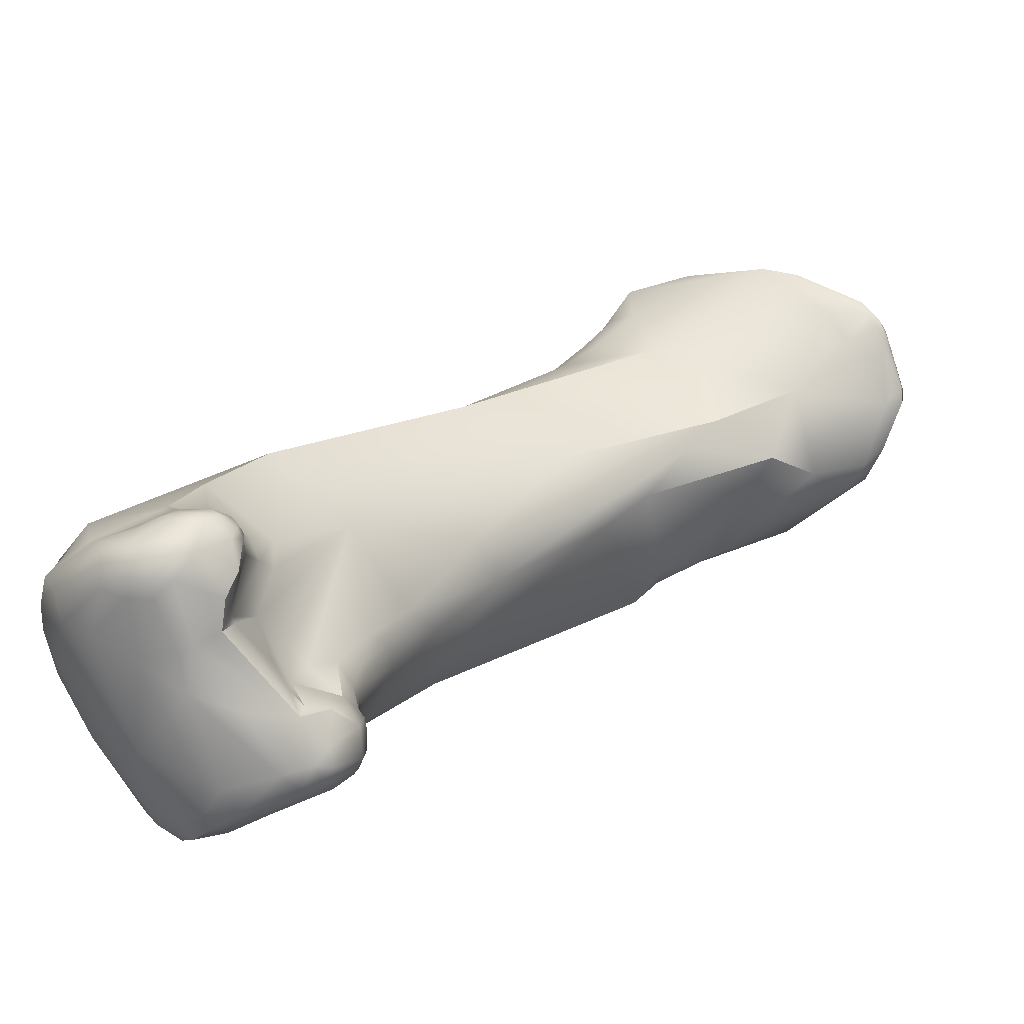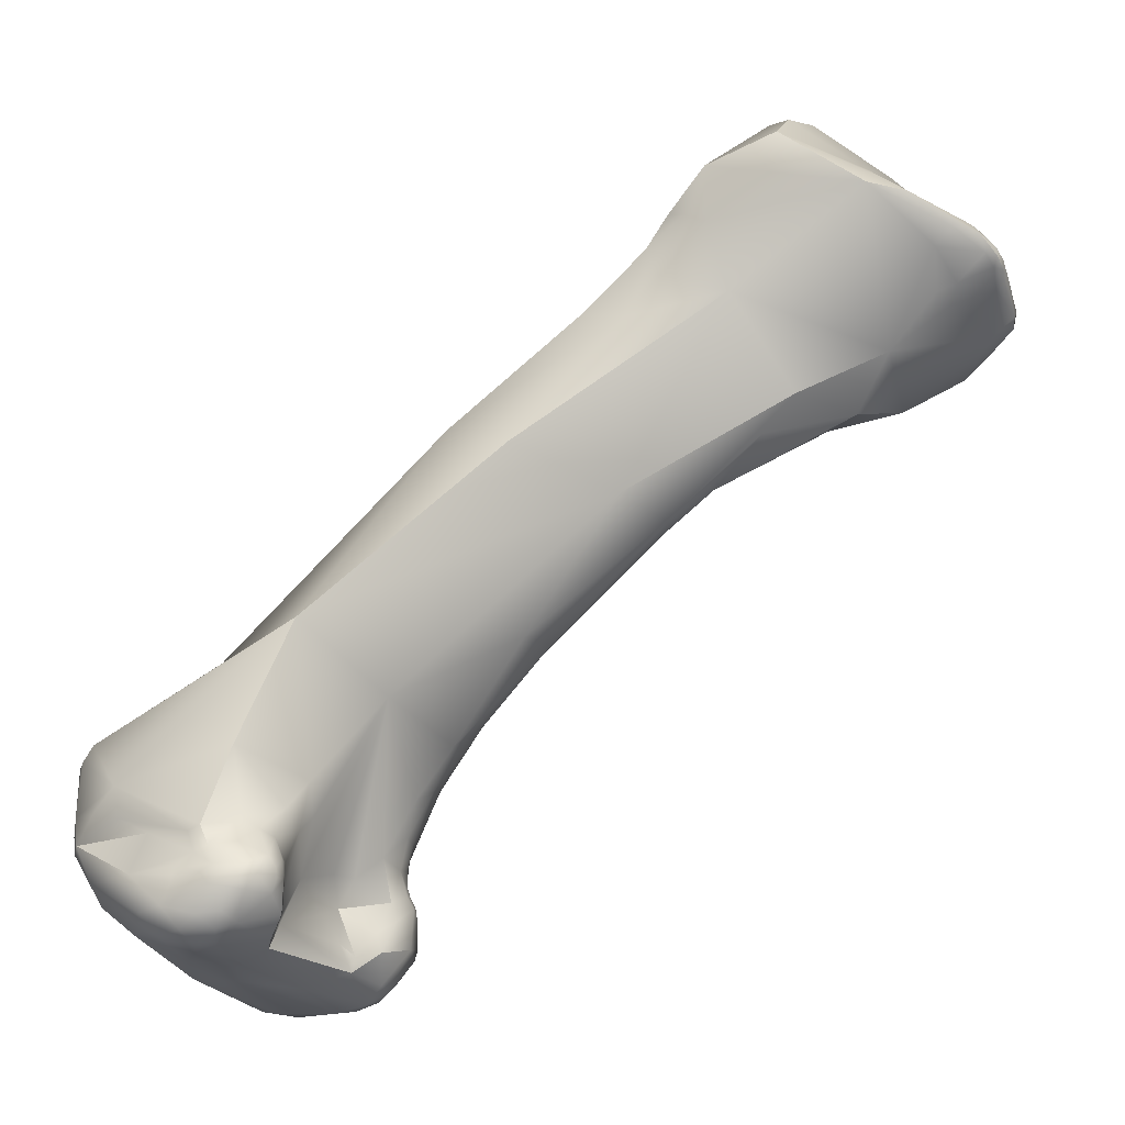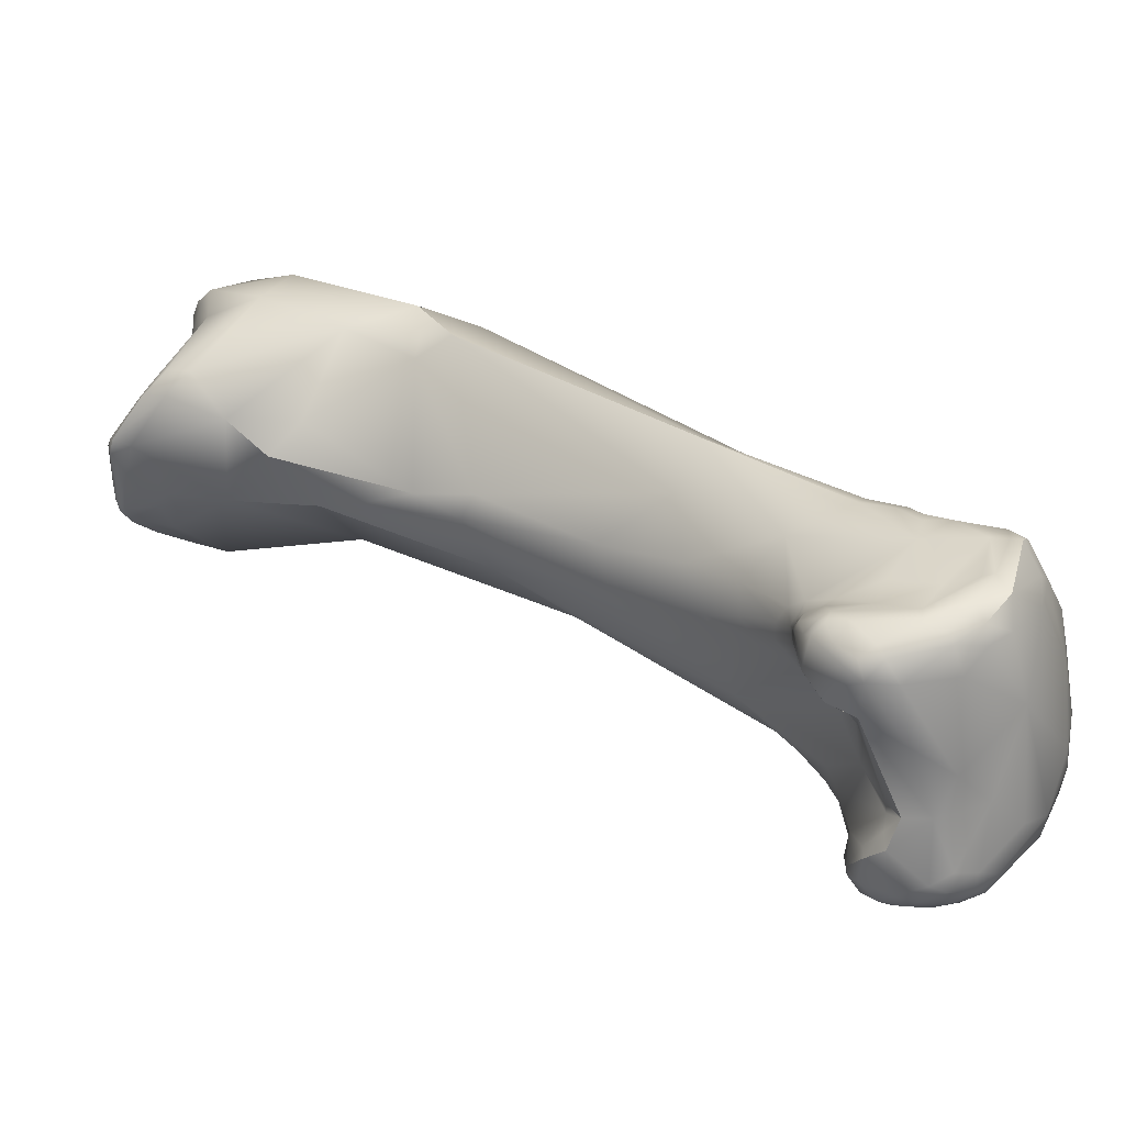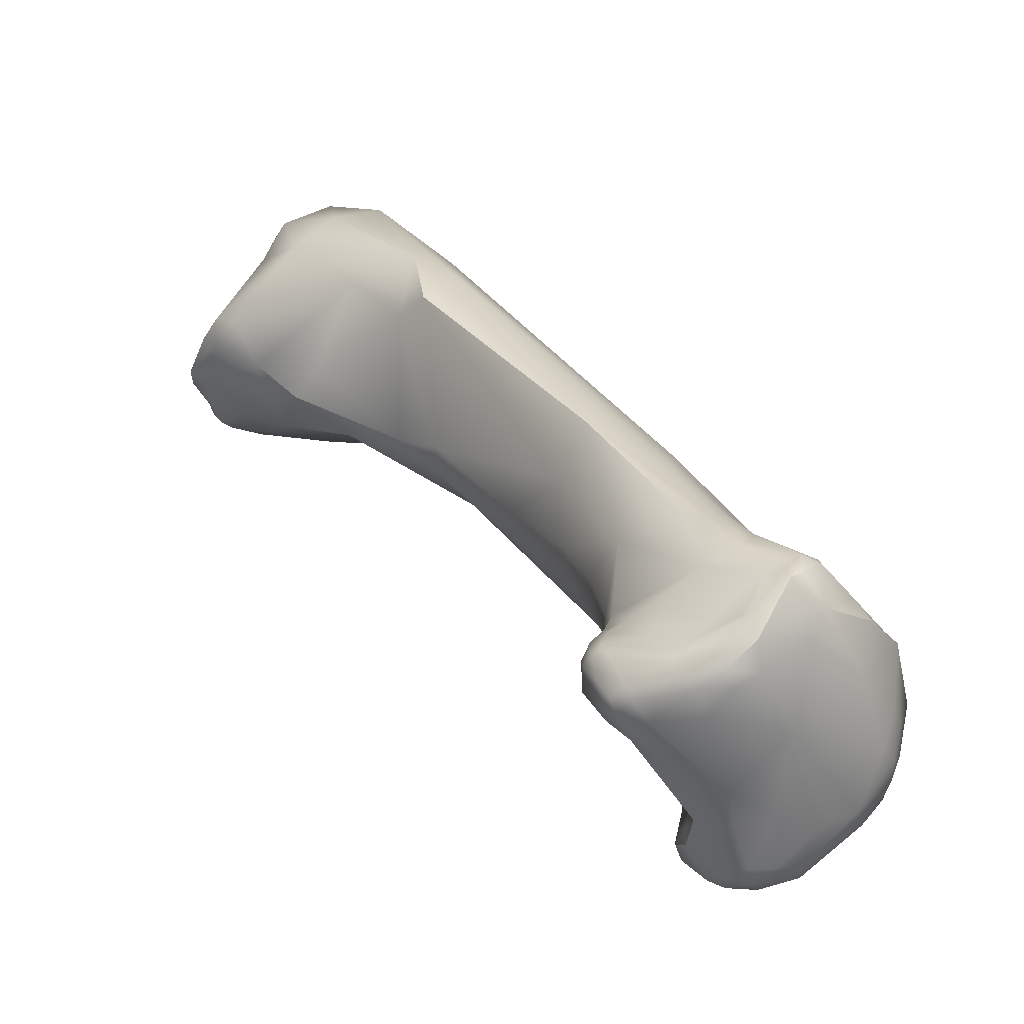
<metadata>
{"format":"obj","ext":"obj","renderer":"f3d","projection":"perspective","resolution":1024,"background":"white","views":[{"elev":-37.8,"azim":8.4,"up":"+Z"},{"elev":7.3,"azim":8.2,"up":"+Z"},{"elev":-8.8,"azim":164.9,"up":"+Y"},{"elev":4.7,"azim":-171.1,"up":"+Y"}]}
</metadata>
<code>
v -309.8 -143.8 781.8
v -310.3 -142.6 781.3
v -310 -142.4 781.9
v -309.8 -144.8 779.8
v -308 -141.5 783.1
v -307.8 -140.4 782.6
v -309.3 -143.8 782.5
v -307.7 -146.6 781.5
v -307.4 -147 780.3
v -310 -144.5 778.9
v -309.3 -146.4 779
v -308.7 -146.2 780.2
v -310 -143 778.2
v -309.9 -139.4 777.7
v -309.3 -139 778.4
v -309.7 -145.5 778.4
v -308.5 -147.3 777.7
v -308.3 -146.5 776.6
v -309.8 -144.5 777.7
v -309.7 -142.3 777.1
v -309.3 -143.8 776.7
v -305.2 -139.5 785.2
v -305.4 -137 781.5
v -304.5 -149.2 779
v -303.7 -148.5 780.5
v -304.2 -148.5 780.2
v -304 -149.5 779.1
v -303.8 -149 779.6
v -306 -147.7 779.9
v -305.9 -149.5 777.2
v -304.9 -149.9 777.6
v -304.5 -149.5 778.8
v -304.5 -149.7 778.5
v -304.2 -150 776.7
v -306.4 -149.1 778.6
v -306 -148.9 776.4
v -305 -149.5 776.3
v -304.9 -148.8 775.8
v -306.9 -146.9 775.6
v -308.5 -140.5 774.9
v -308.7 -138.2 775.6
v -308 -137.3 775.8
v -301.3 -142.5 787.7
v -302.9 -146.3 783.2
v -303.3 -149 779.9
v -303.4 -149.8 779
v -302.9 -149.6 779.3
v -302.6 -149.9 779
v -302.2 -148.7 780
v -301.9 -149.9 778.8
v -301.6 -149.5 779.4
v -301.2 -149.5 779
v -300.9 -148.7 779.5
v -300.6 -148.8 779
v -302.3 -147.5 780.7
v -301.6 -147.5 780.2
v -301 -147.2 779.8
v -305.7 -135.6 776.8
v -306.5 -135.7 775.5
v -303.5 -150.2 777.4
v -303 -150 778.6
v -303.7 -149.6 776.1
v -302.3 -150 778.5
v -302.5 -150.1 777.6
v -302.8 -150 776.8
v -302.9 -149.4 776
v -301.6 -149.9 778.4
v -301.9 -149.7 777
v -303.8 -148.9 775.6
v -306.8 -135.9 774.8
v -306.9 -137.4 773.1
v -304.6 -135.9 773.1
v -305.9 -135.4 774.2
v -306.1 -136 773.1
v -305.6 -136.1 772.3
v -305.2 -136 772.6
v -302.6 -146.8 774.6
v -305 -146.1 774.5
v -303.2 -146.7 774.5
v -303.1 -145.3 773.4
v -305.8 -142.5 772.7
v -304.5 -139.9 771
v -306.4 -138.7 772.4
v -306.3 -137.5 772.3
v -299.7 -132.1 785.6
v -301 -145.8 780.7
v -300.3 -144.3 781.5
v -300.2 -144.4 780
v -302.7 -134.3 778.9
v -301.4 -133.7 778
v -300.6 -148.1 779.1
v -300.6 -148.9 778.7
v -300.4 -148.5 778.5
v -300.7 -147.1 778.8
v -300.6 -145.4 779.6
v -300.7 -144.5 777.5
v -299.8 -142.6 777.3
v -303.8 -134.8 776.9
v -303.2 -134.6 776.1
v -302.7 -134.7 775.4
v -302.4 -135.1 774.8
v -301.9 -134.4 776.1
v -302.5 -134.3 776.4
v -300.7 -149.1 778
v -300.6 -147.8 777.3
v -300.6 -148.3 777
v -301.2 -146.1 776.1
v -301.1 -147.2 776.1
v -301.2 -146.5 776.1
v -301.1 -148 775.9
v -301.5 -146.8 775.3
v -300.2 -143.5 775.8
v -299.7 -142.2 775.7
v -302.3 -137.9 772.4
v -301.9 -135.9 774
v -303.6 -135.1 774.3
v -301 -144.2 773
v -303.4 -140.5 770.8
v -303.1 -139.7 770.6
v -302.4 -141.7 771.1
v -301.9 -140.5 770.6
v -301.6 -140 770.7
v -304.4 -138.4 770.9
v -303.6 -137.7 771.8
v -304 -137.6 771.5
v -302.8 -138.8 770.9
v -296.6 -134.7 794.6
v -297.8 -141.2 784.3
v -299.7 -132.2 782
v -297.1 -139.5 779.7
v -297.4 -139.5 778.2
v -297.3 -138.9 777.7
v -300.8 -134 777.4
v -297.9 -135.3 778.2
v -299.2 -141.6 776.9
v -298.2 -140.7 777.6
v -297.6 -139.9 776.8
v -297.8 -140.8 775.7
v -297.5 -139.2 776.6
v -297.4 -139.4 776
v -298.7 -138.4 774.7
v -297.6 -138.4 776.9
v -297.5 -139 776.2
v -297.9 -138.3 776
v -297.5 -139 775.8
v -297.7 -138.8 775.4
v -299.5 -143.2 774.5
v -298.9 -142.9 774
v -299 -143.1 773.4
v -298.2 -142.2 774.8
v -297.9 -142.5 774.1
v -297.5 -141.3 775.1
v -300.4 -137.7 773.7
v -299.6 -138.7 772.9
v -298.3 -139.6 772.1
v -300 -142 771.3
v -299.3 -141.1 771.1
v -298.7 -141.9 771.7
v -298 -142 772.6
v -297.9 -141.3 772
v -298.3 -141.1 771.6
v -301 -139.1 771.5
v -300.8 -139.5 771.1
v -299 -140.5 771.3
v -291.3 -131.6 799.4
v -293.6 -136.7 794.4
v -292.9 -136.9 786.2
v -294.9 -135.9 782.2
v -294.7 -132.9 782.8
v -295.9 -130.4 783.1
v -295.7 -138.1 781.8
v -296.5 -137.1 779.6
v -296.5 -138.4 779.9
v -297.4 -139.8 775.7
v -297.3 -139.5 775.6
v -297.1 -139.9 775.2
v -297.1 -139.5 775.2
v -297 -139.6 774.8
v -297.4 -139.2 775.5
v -297.2 -139.3 774.7
v -297 -141.3 773.9
v -297.7 -140.4 772.3
v -296.9 -139.9 773.5
v -297 -140.1 773.1
v -298 -138.8 774
v -297.3 -139.4 773.1
v -297.8 -139.1 773
v -297.5 -139.6 772.7
v -287.7 -130.7 803.6
v -289.6 -126.9 800.8
v -288.6 -131.3 802.1
v -287.9 -132.4 801.1
v -289.2 -133.2 799.4
v -289.2 -135 792.1
v -292.1 -134.8 785.6
v -286.1 -131.2 805.7
v -286.7 -127.2 805.4
v -285.7 -126.7 806.1
v -285.9 -125.2 805.3
v -286 -131.9 803.3
v -287 -131.5 803.6
v -284.9 -132.5 800.4
v -287.4 -133.1 790.7
v -287.8 -132.1 789.9
v -283.6 -127.5 807.4
v -282.8 -127.6 807.7
v -281.8 -125.3 807.5
v -283.9 -123.7 806.1
v -283.1 -130.4 807.1
v -283.5 -121.4 803.9
v -286.7 -123 800.1
v -283.5 -132 794.4
v -285.8 -124.5 792.1
v -285.6 -125.7 791.9
v -288.6 -124 792.1
v -286 -122.8 793.6
v -285.5 -131.8 791.9
v -287 -124.8 790.8
v -282.5 -121.1 804.2
v -279.2 -132.6 805
v -278.4 -131.8 805.1
v -279.5 -129.5 805.6
v -282.7 -120.2 801.1
v -282.1 -131.8 796.1
v -282.8 -124 794
v -278.4 -124.8 805.2
v -278.1 -121.8 804.6
v -277.6 -132.3 804.6
v -277.1 -124.2 802.6
v -279.8 -119.9 802.2
v -278.5 -120.9 803.2
v -276.4 -132 802.3
v -281 -120.7 797.8
v -279.3 -122.2 796.3
v -278.2 -131.4 797.9
v -279.6 -129.8 795.1
v -280.9 -128.4 794.2
v -274.9 -131.2 803.2
v -276 -129.1 803.4
v -277.3 -122.1 803.5
v -277.3 -121.3 803
v -277 -121.8 802.6
v -277.2 -121.2 802.1
v -277.6 -120.8 802.2
v -277.6 -120.9 800.8
v -277.1 -121.6 800.8
v -275.6 -132.2 803.1
v -275.4 -131.3 800.8
v -274.5 -131.8 802.9
v -274.5 -130.7 802.9
v -274.3 -131.7 802.1
v -274.1 -129.8 802.2
v -273.8 -131.2 802.2
v -273.8 -130.5 802.3
v -273.8 -131.4 801.9
v -273.9 -131.4 801.4
v -273.5 -130.9 801.7
v -273.6 -129.8 801.6
v -273.5 -131 801.3
v -273.8 -130.5 800.5
v -275.4 -127.2 801.4
v -276.8 -123.3 800.6
v -276.2 -131.4 800.4
v -275.6 -130.9 799.9
v -275 -125.9 798.5
v -276.1 -126 795.8
v -277.1 -122.8 798.1
v -277.6 -128.3 795.1
v -273.3 -130.3 801
v -273.4 -130.4 800.7
v -273.5 -128.1 799.7
v -272.9 -128.8 799.5
v -273 -129.3 799.3
v -273.8 -129 798.5
v -272.9 -128.6 799.1
v -273 -128.7 798.7
v -275.1 -125.8 796.4
v -275.1 -127 796.4
v -274.1 -126.8 797.7
v -274.8 -126 797.2
v -274.1 -126.9 797.3
v -310.3 -142.6 781.3
v -309.3 -146.4 779
v -309.9 -139.4 777.7
v -303.7 -148.5 780.5
v -301.3 -142.5 787.7
v -301.3 -142.5 787.7
v -302.9 -146.3 783.2
v -305.6 -136.1 772.3
v -301.1 -148 775.9
v -301.5 -146.8 775.3
v -301.5 -146.8 775.3
v -299.7 -142.2 775.7
v -297.8 -140.8 775.7
v -298.9 -142.9 774
v -299 -143.1 773.4
v -297.9 -142.5 774.1
v -293.6 -136.7 794.4
v -295.9 -130.4 783.1
v -287.7 -130.7 803.6
v -288.6 -131.3 802.1
v -286.1 -131.2 805.7
v -282.8 -127.6 807.7
v -281.8 -125.3 807.5
v -283.1 -130.4 807.1
v -283.1 -130.4 807.1
v -279.2 -132.6 805
v -282.1 -131.8 796.1
v -277.6 -132.3 804.6
v -279.6 -129.8 795.1
v -273 -128.7 798.7
v -274.1 -126.9 797.3
v -308.7 -138.2 775.6
v -300.6 -148.3 777
v -304.4 -138.4 770.9
v -291.3 -131.6 799.4
v -286 -122.8 793.6
v -287 -124.8 790.8
v -278.1 -121.8 804.6
v -274.5 -131.8 802.9
v -274.5 -131.8 802.9
v -273.8 -131.4 801.9
g grp1
f 7 1 8
f 1 4 8
f 2 3 15
f 1 282 4
f 7 3 1
f 3 282 1
f 3 6 15
f 10 16 4
f 282 10 4
f 43 22 7
f 5 22 6
f 22 5 7
f 8 286 7
f 5 3 7
f 6 3 5
f 23 15 6
f 35 29 11
f 8 12 9
f 9 283 29
f 8 9 26
f 16 283 4
f 13 19 10
f 8 4 12
f 4 283 12
f 16 17 283
f 9 12 283
f 10 282 13
f 14 13 282
f 20 19 13
f 13 14 20
f 15 284 2
f 284 15 41
f 36 17 18
f 283 17 35
f 36 18 39
f 19 16 10
f 17 16 18
f 16 19 18
f 19 21 18
f 39 18 81
f 20 21 19
f 14 40 20
f 20 40 21
f 14 313 40
f 44 286 8
f 23 6 22
f 8 25 44
f 8 26 25
f 35 24 28
f 32 24 35
f 28 24 27
f 27 32 33
f 27 24 32
f 45 25 26
f 28 45 26
f 33 46 27
f 288 285 55
f 45 55 285
f 45 28 47
f 47 28 27
f 47 27 46
f 26 9 29
f 29 35 28
f 26 29 28
f 15 42 41
f 15 23 42
f 23 59 42
f 70 42 59
f 17 30 35
f 32 35 33
f 35 31 33
f 35 30 31
f 31 34 60
f 31 30 34
f 34 30 37
f 65 60 34
f 62 34 37
f 33 31 46
f 31 60 61
f 61 46 31
f 17 36 30
f 36 39 38
f 37 30 36
f 37 36 38
f 69 62 38
f 62 37 38
f 313 71 40
f 41 42 71
f 71 42 70
f 71 70 74
f 74 75 71
f 38 39 78
f 69 38 78
f 81 18 21
f 21 40 81
f 81 40 83
f 127 22 43
f 87 128 287
f 23 22 190
f 190 85 23
f 287 288 87
f 85 129 23
f 86 288 55
f 288 86 87
f 89 98 23
f 48 47 46
f 48 46 61
f 51 45 47
f 51 47 48
f 63 48 61
f 49 55 45
f 50 51 48
f 50 48 63
f 51 49 45
f 51 50 52
f 52 50 67
f 67 50 63
f 104 52 67
f 56 53 57
f 49 51 53
f 56 49 53
f 52 53 51
f 54 91 53
f 53 91 57
f 52 54 53
f 52 104 92
f 52 92 54
f 86 55 56
f 56 55 49
f 57 86 56
f 23 58 59
f 70 59 73
f 58 98 59
f 98 58 23
f 99 116 98
f 59 98 73
f 116 73 98
f 61 60 63
f 63 60 64
f 64 60 65
f 34 62 65
f 66 65 62
f 68 64 65
f 66 62 69
f 68 65 66
f 64 67 63
f 68 67 64
f 110 68 66
f 104 67 68
f 68 110 106
f 66 69 77
f 110 66 77
f 110 77 111
f 74 70 73
f 71 75 84
f 72 125 76
f 289 74 73
f 72 76 73
f 76 289 73
f 76 125 289
f 77 69 79
f 79 69 78
f 81 78 39
f 80 79 78
f 77 79 80
f 80 78 81
f 118 81 82
f 81 83 82
f 118 82 119
f 82 123 119
f 40 71 83
f 83 71 84
f 82 83 123
f 84 75 123
f 123 83 84
f 289 125 315
f 166 127 43
f 298 287 194
f 287 128 194
f 89 23 129
f 89 129 90
f 86 57 95
f 86 95 87
f 95 88 87
f 88 128 87
f 98 89 103
f 90 103 89
f 133 102 90
f 93 91 54
f 54 92 93
f 104 93 92
f 57 91 94
f 57 94 95
f 105 109 94
f 109 95 94
f 94 91 93
f 94 93 105
f 95 109 96
f 88 95 96
f 88 96 128
f 96 97 128
f 97 96 113
f 97 113 135
f 100 116 99
f 100 101 116
f 100 102 101
f 116 101 115
f 102 115 101
f 115 102 133
f 98 103 99
f 99 103 100
f 102 103 90
f 102 100 103
f 68 106 104
f 105 93 314
f 106 93 104
f 105 314 108
f 105 108 109
f 314 290 108
f 108 291 109
f 109 291 107
f 107 292 149
f 291 108 290
f 111 77 296
f 109 107 96
f 296 77 117
f 112 113 96
f 96 107 112
f 107 147 112
f 117 158 296
f 113 112 147
f 107 149 147
f 72 124 125
f 116 72 73
f 114 124 72
f 115 72 116
f 115 114 72
f 80 81 120
f 117 77 80
f 156 80 120
f 156 120 121
f 119 315 126
f 120 81 118
f 120 118 121
f 119 121 118
f 126 122 119
f 119 122 121
f 163 122 126
f 126 315 125
f 124 162 125
f 124 114 162
f 162 126 125
f 127 190 22
f 211 85 190
f 85 215 129
f 171 128 130
f 170 133 90
f 299 134 133
f 170 90 129
f 128 135 136
f 130 128 136
f 136 131 130
f 137 131 136
f 131 137 132
f 131 173 130
f 173 131 132
f 133 134 115
f 97 135 128
f 138 135 113
f 135 138 136
f 136 294 137
f 137 294 174
f 132 137 139
f 294 152 174
f 139 137 140
f 139 140 143
f 143 140 145
f 174 140 137
f 140 179 145
f 141 144 146
f 185 141 146
f 132 139 142
f 139 143 142
f 142 143 144
f 143 145 144
f 179 146 145
f 146 144 145
f 179 180 146
f 146 180 185
f 115 141 153
f 141 115 144
f 144 115 134
f 113 147 148
f 149 295 147
f 150 293 295
f 294 293 150
f 296 158 159
f 150 152 294
f 150 295 151
f 151 295 149
f 296 159 297
f 150 151 152
f 297 159 181
f 153 114 115
f 114 154 162
f 153 154 114
f 141 154 153
f 141 185 154
f 187 162 154
f 185 187 154
f 187 155 162
f 80 156 117
f 157 158 156
f 121 157 156
f 117 156 158
f 161 157 164
f 157 122 164
f 121 122 157
f 161 158 157
f 159 158 160
f 182 160 161
f 155 182 161
f 164 155 161
f 161 160 158
f 162 163 126
f 163 164 122
f 155 163 162
f 155 164 163
f 165 191 190
f 193 316 127
f 193 127 166
f 190 127 165
f 128 167 194
f 167 128 171
f 167 171 195
f 195 171 168
f 134 169 168
f 195 168 169
f 134 299 169
f 171 130 173
f 171 173 168
f 173 172 168
f 134 168 172
f 132 172 173
f 172 142 134
f 142 172 132
f 134 142 144
f 175 140 174
f 179 140 175
f 152 176 174
f 175 174 176
f 177 175 176
f 179 175 177
f 180 179 177
f 176 178 177
f 177 178 180
f 151 181 152
f 181 159 160
f 152 181 176
f 178 176 181
f 181 160 184
f 183 178 181
f 178 183 180
f 181 184 183
f 184 160 182
f 188 155 187
f 188 182 155
f 185 180 187
f 180 186 187
f 184 188 186
f 186 188 187
f 188 184 182
f 183 184 186
f 180 183 186
f 196 197 189
f 201 300 301
f 302 300 201
f 189 197 190
f 301 192 201
f 200 201 192
f 190 191 189
f 316 193 301
f 301 193 192
f 202 192 193
f 211 215 85
f 202 298 194
f 193 166 202
f 224 202 194
f 203 194 167
f 167 195 203
f 204 195 169
f 215 170 129
f 299 218 169
f 201 200 302
f 220 209 302
f 302 200 220
f 206 205 305
f 196 205 198
f 196 305 205
f 198 197 196
f 197 198 199
f 200 202 220
f 199 190 197
f 190 199 211
f 202 200 192
f 308 194 203
f 318 170 215
f 195 204 203
f 204 169 218
f 306 222 303
f 222 207 303
f 208 199 198
f 205 304 208
f 208 198 205
f 206 304 205
f 219 304 227
f 304 219 208
f 199 208 210
f 219 210 208
f 306 221 222
f 210 211 199
f 223 211 210
f 215 211 223
f 308 203 212
f 212 203 217
f 225 213 216
f 213 218 216
f 214 213 225
f 218 213 214
f 223 317 215
f 204 217 203
f 204 214 217
f 237 217 214
f 204 218 214
f 215 317 318
f 222 226 207
f 207 226 319
f 306 307 221
f 221 238 222
f 307 228 221
f 223 210 219
f 220 202 235
f 235 202 224
f 216 234 225
f 308 212 236
f 212 217 236
f 310 217 237
f 225 237 214
f 240 226 229
f 226 240 319
f 227 231 230
f 220 247 309
f 249 309 247
f 228 238 221
f 238 228 320
f 226 261 229
f 239 226 222
f 226 239 261
f 223 219 230
f 230 219 227
f 220 232 247
f 232 220 235
f 263 232 235
f 248 232 263
f 223 230 233
f 230 245 233
f 235 264 263
f 264 235 274
f 233 317 223
f 245 234 233
f 234 216 233
f 236 235 308
f 236 268 235
f 274 235 268
f 268 310 237
f 225 268 237
f 222 250 239
f 252 239 250
f 242 240 229
f 242 241 240
f 319 240 241
f 262 242 229
f 241 242 243
f 242 262 246
f 241 231 227
f 231 241 244
f 244 230 231
f 245 230 244
f 241 243 244
f 244 243 245
f 242 246 243
f 245 243 246
f 251 247 232
f 232 248 251
f 320 253 238
f 238 250 222
f 253 250 238
f 252 261 239
f 249 247 251
f 252 258 261
f 248 256 251
f 253 254 250
f 253 321 255
f 322 249 251
f 256 322 251
f 256 264 260
f 254 252 250
f 253 255 257
f 256 260 259
f 258 252 254
f 254 253 257
f 254 257 258
f 259 257 255
f 256 259 322
f 257 259 269
f 258 257 269
f 259 260 270
f 259 270 269
f 270 260 273
f 258 271 261
f 271 265 261
f 265 229 261
f 229 265 262
f 262 265 267
f 262 267 246
f 267 245 246
f 245 267 234
f 248 263 264
f 256 248 264
f 260 264 274
f 279 280 265
f 267 265 280
f 267 277 234
f 280 277 267
f 274 268 278
f 225 266 268
f 266 278 268
f 277 266 234
f 234 266 225
f 270 273 269
f 260 274 273
f 269 272 258
f 272 271 258
f 279 265 271
f 275 279 271
f 269 273 272
f 275 271 272
f 275 272 273
f 281 279 275
f 274 276 273
f 276 274 278
f 276 278 312
f 273 311 275
f 275 311 281
f 278 277 312
f 281 277 280
f 278 266 277
f 279 281 280

</code>
